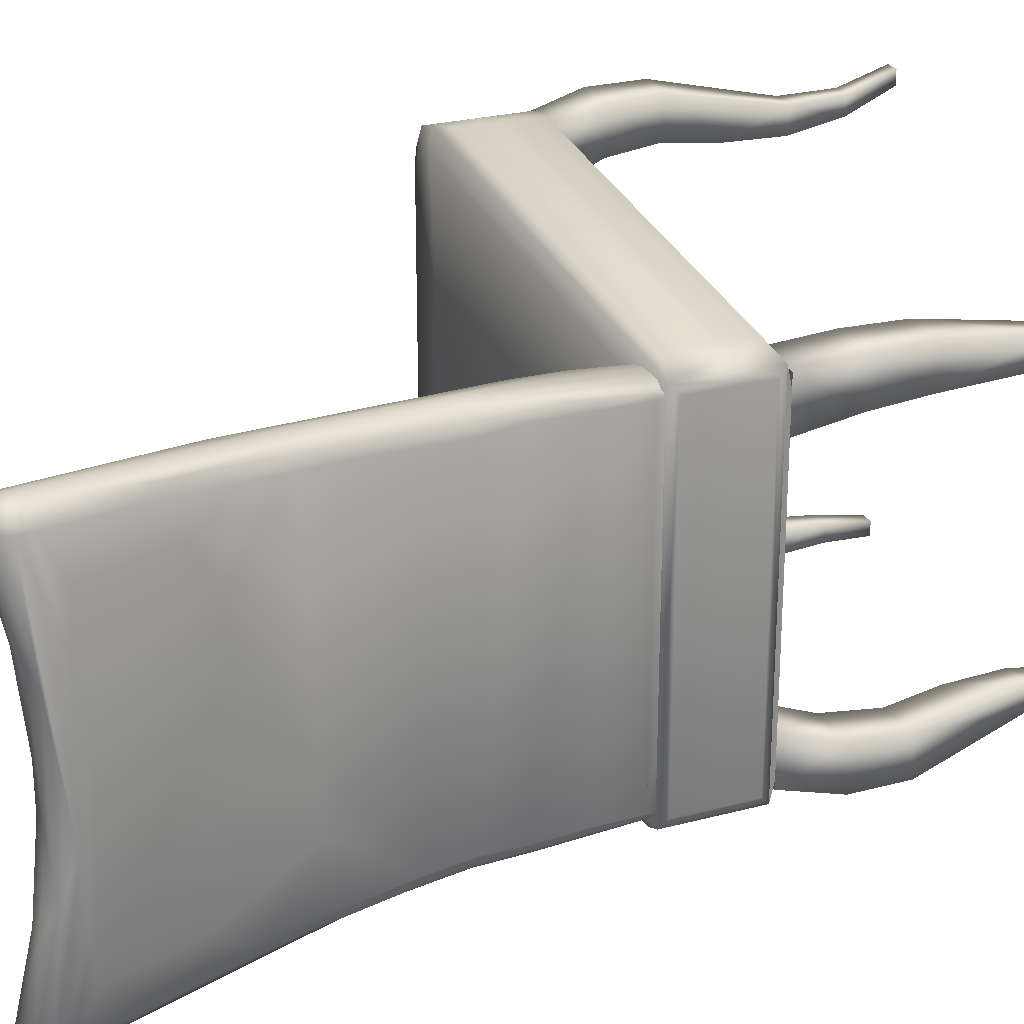
<metadata>
{"format":"obj","ext":"obj","renderer":"f3d","projection":"perspective","resolution":1024,"background":"white","views":[{"elev":25.6,"azim":-113.1,"up":"+Z"}]}
</metadata>
<code>
o mesh6.001_mesh6-geometry
v -0.1645 -0.1092 0.1432
v -0.122 -0.1092 0.1008
v -0.1645 -0.1092 0.1008
v -0.122 -0.1092 0.1432
v -0.1737 -0.155 0.1136
v -0.1348 -0.1548 0.1524
v -0.1554 -0.2964 0.1117
v -0.1552 -0.2972 0.134
v -0.1519 -0.392 0.1307
v -0.1645 -0.392 0.1307
v -0.1552 -0.3446 0.1177
v -0.1519 -0.392 0.1432
v -0.1645 -0.392 0.1432
v -0.1347 -0.1539 0.1134
v -0.1387 -0.1998 0.1175
v -0.1739 -0.1561 0.1526
v -0.174 -0.2015 0.1174
v -0.1387 -0.2022 0.1528
v -0.1739 -0.2037 0.1526
v -0.1341 -0.2457 0.1128
v -0.133 -0.2967 0.1341
v -0.1329 -0.295 0.1116
v -0.1552 -0.3451 0.134
v -0.139 -0.3446 0.134
v -0.1389 -0.3441 0.1176
v -0.1645 -0.1092 -0.09916
v -0.122 -0.1092 -0.09916
v -0.1645 -0.1092 -0.1416
v -0.122 -0.1092 -0.1416
v -0.1737 -0.155 -0.1119
v -0.1348 -0.1548 -0.1508
v -0.1552 -0.2972 -0.1323
v -0.1554 -0.2964 -0.1101
v -0.1552 -0.3446 -0.1161
v -0.1645 -0.392 -0.129
v -0.1519 -0.392 -0.129
v -0.1645 -0.392 -0.1416
v -0.1519 -0.392 -0.1416
v -0.1347 -0.1539 -0.1118
v -0.1387 -0.1998 -0.1158
v -0.1739 -0.1561 -0.151
v -0.174 -0.2015 -0.1158
v -0.1387 -0.2022 -0.1511
v -0.1739 -0.2037 -0.151
v -0.1341 -0.2457 -0.1112
v -0.133 -0.2967 -0.1324
v -0.1329 -0.295 -0.11
v -0.1552 -0.3451 -0.1323
v -0.139 -0.3446 -0.1323
v -0.1389 -0.3441 -0.116
v 0.2199 -0.1051 -0.1847
v 0.1775 -0.1051 -0.1423
v 0.2199 -0.1051 -0.1423
v 0.1775 -0.1051 -0.1847
v 0.2292 -0.1509 -0.1551
v 0.1903 -0.1507 -0.1939
v 0.2109 -0.2922 -0.1532
v 0.2107 -0.2931 -0.1755
v 0.2074 -0.3879 -0.1722
v 0.2199 -0.3879 -0.1722
v 0.2107 -0.3405 -0.1592
v 0.2074 -0.3879 -0.1847
v 0.2199 -0.3879 -0.1847
v 0.1901 -0.1497 -0.1549
v 0.1942 -0.1956 -0.159
v 0.2293 -0.1519 -0.1941
v 0.2294 -0.1973 -0.1589
v 0.1941 -0.1981 -0.1943
v 0.2293 -0.1996 -0.1941
v 0.1895 -0.2415 -0.1543
v 0.1884 -0.2926 -0.1755
v 0.1883 -0.2909 -0.1531
v 0.2107 -0.341 -0.1755
v 0.1944 -0.3405 -0.1754
v 0.1943 -0.3399 -0.1591
v 0.2199 -0.1051 0.1452
v 0.1775 -0.1051 0.1452
v 0.2199 -0.1051 0.1876
v 0.1775 -0.1051 0.1876
v 0.2292 -0.1509 0.158
v 0.1903 -0.1507 0.1968
v 0.2107 -0.2931 0.1784
v 0.2109 -0.2922 0.1561
v 0.2107 -0.3405 0.1621
v 0.2199 -0.3879 0.1751
v 0.2074 -0.3879 0.1751
v 0.2199 -0.3879 0.1876
v 0.2074 -0.3879 0.1876
v 0.1901 -0.1497 0.1578
v 0.1942 -0.1956 0.1619
v 0.2293 -0.1519 0.197
v 0.2294 -0.1973 0.1618
v 0.1941 -0.1981 0.1972
v 0.2293 -0.1996 0.197
v 0.1895 -0.2415 0.1572
v 0.1884 -0.2926 0.1785
v 0.1883 -0.2909 0.156
v 0.2107 -0.341 0.1784
v 0.1944 -0.3405 0.1784
v 0.1943 -0.3399 0.162
v 0.2332 -0.02781 -0.168
v 0.2332 -0.1056 0.1669
v 0.2332 -0.1056 -0.168
v 0.2332 -0.02781 0.1669
v -0.1645 -0.1056 0.1489
v -0.1645 -0.02781 0.1489
v 0.2215 -0.1056 0.1876
v -0.1645 -0.1056 -0.1511
v 0.2028 -0.02781 -0.1967
v 0.2244 -0.02781 -0.1863
v 0.2215 -0.02781 0.1876
v -0.1645 -0.02781 -0.1511
v 0.2028 -0.1056 0.1942
v -0.1645 -0.1092 -0.1346
v 0.2028 -0.1056 -0.1967
v 0.2244 -0.1056 -0.1863
v 0.218 -0.0212 0.1546
v -0.1492 -0.0212 0.1379
v 0.218 -0.0212 -0.1558
v 0.2028 -0.02781 0.1942
v -0.1396 -0.1001 0.1586
v -0.1645 -0.1092 0.1324
v 0.1899 -0.0212 -0.1824
v -0.1492 -0.0212 -0.1401
v 0.1763 -0.1001 0.1985
v 0.1899 -0.0212 0.1798
v 0.2113 -0.1092 0.1484
v 0.2386 -0.09663 -0.1295
v 0.2386 -0.03675 0.1284
v 0.2386 -0.09663 0.1284
v 0.2113 -0.1092 -0.1497
v 0.2386 -0.03675 -0.1295
v -0.1668 -0.09876 0.1414
v 0.1665 -0.01404 0.0972
v -0.1668 -0.03462 -0.1436
v 0.1842 -0.1092 0.1727
v 0.1842 -0.1092 -0.1752
v -0.1668 -0.09876 -0.1436
v 0.1803 -0.1009 -0.1985
v 0.1803 -0.03247 -0.1985
v 0.1763 -0.03325 0.1985
v -0.1668 -0.03462 0.1414
v 0.1978 -0.1092 -0.1625
v -0.1429 -0.1009 -0.1626
v -0.1429 -0.03247 -0.1626
v -0.09711 -0.01394 0.08275
v -0.1396 -0.03325 0.1586
v 0.1657 -0.01392 -0.09981
v -0.09704 -0.01393 -0.08588
v -0.1179 -0.02116 0.1393
v -0.1179 -0.02116 -0.1395
v -0.1179 -0.02116 -0.1097
v -0.1186 -0.02116 0.1432
v -0.1179 -0.02116 -0.07877
v -0.1187 -0.05923 0.1416
v -0.1179 -0.02116 -0.1412
v -0.1179 -0.02116 -0.0473
v -0.1186 -0.02116 -0.1434
v -0.1179 -0.02116 -0.01583
v -0.1179 -0.02116 0.141
v -0.1222 -0.02116 0.146
v -0.1179 -0.02116 0.01565
v -0.1222 -0.02116 -0.1462
v -0.1179 -0.02116 0.04712
v -0.1179 -0.02116 0.07859
v -0.1264 -0.02116 0.1477
v -0.1264 -0.02116 -0.1479
v -0.1355 -0.02116 0.1488
v -0.1355 -0.02116 -0.149
v -0.1446 -0.02116 0.1488
v -0.1446 -0.02116 -0.149
v -0.1537 -0.02116 0.1477
v -0.1537 -0.02116 -0.1479
v -0.1579 -0.02116 0.146
v -0.1579 -0.02116 -0.1462
v -0.1614 -0.02116 0.1432
v -0.1621 -0.02116 -0.1412
v -0.1628 -0.02116 -0.1395
v -0.1614 -0.02116 -0.1434
v -0.1621 -0.02116 0.141
v -0.1628 -0.02116 0.1393
v -0.1186 -0.06002 -0.131
v -0.1186 -0.06002 0.1309
v -0.1186 -0.05931 -0.1412
v -0.1186 -0.05797 -0.1423
v -0.1215 -0.0607 -0.131
v -0.1194 -0.05915 -0.1426
v -0.12 0.0177 -0.1451
v -0.12 0.05725 -0.14
v -0.1215 -0.0607 0.1309
v -0.1194 -0.05914 0.1424
v -0.12 -0.0607 0.1309
v -0.1207 -0.05797 0.1432
v -0.12 0.0177 0.1449
v -0.1207 -0.05797 -0.1434
v -0.1236 0.09611 -0.1372
v -0.1607 -0.0607 -0.1412
v -0.1211 -0.06061 -0.1413
v -0.12 -0.0607 -0.131
v -0.1211 -0.06062 0.1412
v -0.125 -0.05797 0.1443
v -0.125 0.0177 0.15
v -0.125 0.0177 -0.1502
v -0.1257 0.09611 -0.1468
v -0.12 0.05725 0.1399
v -0.125 -0.05797 -0.1445
v -0.1207 -0.05934 -0.1434
v -0.1607 -0.0607 0.141
v -0.1495 -0.0607 -0.1432
v -0.1212 -0.05937 0.1434
v -0.1285 -0.05797 0.1449
v -0.1264 0.05657 0.1511
v -0.1285 -0.05797 -0.1451
v -0.1264 0.05657 -0.1513
v -0.1306 0.135 -0.1485
v -0.1476 -0.0607 0.1432
v -0.1627 -0.05959 -0.1422
v -0.1615 -0.05936 -0.1434
v -0.1307 -0.0607 -0.1431
v -0.1236 0.09611 0.137
v -0.1257 0.09611 0.1466
v -0.1282 -0.05963 -0.1443
v -0.1341 0.1745 -0.1412
v -0.1292 -0.0607 0.1427
v -0.1615 -0.05936 0.1432
v -0.1627 -0.05955 0.1421
v -0.1465 -0.05948 -0.1455
v -0.137 -0.05933 0.1454
v -0.1371 -0.05933 -0.1456
v -0.1404 0.0177 -0.153
v -0.1369 0.1738 -0.1502
v -0.1392 0.173 -9e-05
v -0.1464 -0.05949 0.1453
v -0.1306 0.135 0.1483
v -0.1439 0.08804 -0.1554
v -0.1418 0.2127 -0.1434
v -0.1446 0.09407 0.1556
v -0.1439 0.2127 -0.1524
v -0.1635 -0.05797 -0.1423
v -0.1617 -0.05796 -0.1433
v -0.1341 0.1745 0.141
v -0.1369 0.1738 0.15
v -0.1588 0.1928 -0.1609
v -0.1516 0.2509 -0.1457
v -0.1573 0.2486 -0.05988
v -0.1593 0.2511 -9.1e-05
v -0.1617 -0.05796 0.1431
v -0.1635 -0.05797 0.1421
v -0.153 -0.05797 -0.1451
v -0.153 -0.05797 0.1449
v -0.1579 0.05452 -0.1513
v -0.1558 0.09338 -0.1541
v -0.1656 0.1691 -0.158
v -0.1418 0.2127 0.1432
v -0.1579 0.05452 0.1511
v -0.1558 0.09338 0.1539
v -0.1439 0.2127 0.1522
v -0.1684 0.1302 -0.1496
v -0.1621 0.2891 -0.1479
v -0.1656 0.2884 -0.117
v -0.1694 0.2863 -0.05644
v -0.1572 -0.05797 -0.1445
v -0.1572 -0.05797 0.1443
v -0.1607 0.01702 0.1449
v -0.1583 0.1902 0.1606
v -0.1656 0.1691 0.1578
v -0.1607 0.01702 -0.1451
v -0.1642 0.0927 -0.1473
v -0.1811 0.2045 -0.1546
v -0.16 0.2488 -0.1614
v -0.1635 0.2884 -0.1569
v -0.1628 0.01702 -0.1395
v -0.1573 0.2486 0.0597
v -0.1516 0.2509 0.1455
v -0.1642 0.0927 0.1472
v -0.1684 0.1302 0.1494
v -0.1721 0.1302 -0.1404
v -0.1786 0.1692 -0.1435
v -0.1857 0.2052 -0.1454
v -0.1755 0.3259 -0.1597
v -0.1806 0.3247 -0.09205
v -0.1628 0.01702 0.1393
v -0.1654 0.06372 0.1405
v -0.1811 0.2045 0.1545
v -0.16 0.2488 0.1612
v -0.1652 0.06168 -0.1409
v -0.1679 0.092 -0.1384
v -0.194 0.2407 -0.1483
v -0.1741 0.3266 -0.1507
v -0.1694 0.2863 0.05626
v -0.1656 0.2884 0.1168
v -0.1621 0.2891 0.1477
v -0.1721 0.1302 0.1402
v -0.1679 0.092 0.1383
v -0.1786 0.1692 0.1434
v -0.1857 0.2052 0.1453
v -0.1635 0.2884 0.1567
v -0.1993 0.2788 -0.1603
v -0.2028 0.2775 -0.1518
v -0.1874 0.3634 -0.1535
v -0.1939 0.3615 -0.1021
v -0.198 0.3606 -0.05213
v -0.1986 0.3579 -0.01751
v -0.194 0.2407 0.1481
v -0.2063 0.2768 -0.1254
v -0.1881 0.3634 -0.1625
v -0.1806 0.3247 0.09187
v -0.1741 0.3266 0.1505
v -0.1755 0.3259 0.1595
v -0.1873 0.197 -0.08884
v -0.214 0.3136 -0.1552
v -0.2001 0.3764 -0.1715
v -0.1923 0.3791 -0.1558
v -0.1972 0.3647 -0.0872
v -0.1986 0.3579 0.01733
v -0.2028 0.2775 0.1517
v -0.2063 0.2768 0.1252
v -0.1944 0.3784 -0.1642
v -0.2049 0.3668 -0.01751
v -0.2049 0.3668 0.01733
v -0.198 0.3606 0.05195
v -0.1939 0.3615 0.1019
v -0.1874 0.3634 0.1533
v -0.1993 0.2788 0.1601
v -0.2037 0.2583 0.09042
v -0.1881 0.3634 0.1623
v -0.1905 0.2016 -0.03216
v -0.2198 0.3687 -0.1736
v -0.2225 0.3511 -0.1664
v -0.2323 0.365 -0.16
v -0.2309 0.3477 -0.1254
v -0.2098 0.3731 -0.1748
v -0.1958 0.3831 -0.1631
v -0.2035 0.3736 -0.0872
v -0.214 0.3136 0.155
v -0.2001 0.3764 0.1713
v -0.2035 0.3845 -0.1693
v -0.1979 0.3866 -0.1603
v -0.1986 0.3872 -0.1558
v -0.214 0.3709 -0.01751
v -0.214 0.3709 0.01733
v -0.1972 0.3647 0.08702
v -0.1923 0.3791 0.1556
v -0.2037 0.2518 0.05138
v -0.2098 0.3731 0.1746
v -0.2198 0.3687 0.1734
v -0.1944 0.3784 0.164
v -0.2232 0.3109 -0.05405
v -0.2281 0.3661 -0.1687
v -0.2358 0.3511 -0.08945
v -0.2372 0.3456 -0.05407
v -0.2133 0.3825 -0.1726
v -0.2126 0.3777 -0.08777
v -0.2225 0.3511 0.1663
v -0.2323 0.365 0.1599
v -0.2309 0.3477 0.1252
v -0.2232 0.3777 -0.1721
v -0.207 0.39 -0.1642
v -0.2084 0.392 -0.1569
v -0.2246 0.3722 -0.05292
v -0.2035 0.3736 0.08702
v -0.1958 0.3831 0.1629
v -0.2281 0.3661 0.1685
v -0.2035 0.3845 0.1691
v -0.2372 0.3437 -9.1e-05
v -0.2302 0.3709 -0.1676
v -0.2385 0.3548 -0.03225
v -0.2168 0.3886 -0.1664
v -0.2239 0.377 -0.08833
v -0.2246 0.3722 0.05274
v -0.2253 0.3702 -0.01751
v -0.1986 0.3872 0.1556
v -0.1979 0.3866 0.1601
v -0.2358 0.3511 0.08927
v -0.2133 0.3825 0.1725
v -0.2316 0.3743 -0.1642
v -0.233 0.3756 -0.1603
v -0.226 0.3831 -0.1664
v -0.2197 0.3913 -0.158
v -0.2333 0.3676 -0.06844
v -0.2126 0.3777 0.08758
v -0.2239 0.377 0.08815
v -0.2372 0.3457 0.05382
v -0.2232 0.3777 0.1719
v -0.2302 0.3709 0.1674
v -0.207 0.39 0.164
v -0.2281 0.3852 -0.1591
v -0.2333 0.3676 0.06826
v -0.2084 0.392 0.1567
v -0.2168 0.3886 0.1663
v -0.2316 0.3743 0.164
v -0.233 0.3756 0.1601
v -0.226 0.3831 0.1663
v -0.2197 0.3913 0.1578
v -0.2281 0.3852 0.159
f 78 77 79
f 85 88 86
f 59 63 60
f 4 3 1
f 54 53 51
f 9 13 10
f 35 38 36
f 28 27 29
f 78 76 77
f 9 12 13
f 28 26 27
f 35 37 38
f 54 52 53
f 4 2 3
f 59 62 63
f 85 87 88
f 11 9 10
f 86 84 85
f 36 34 35
f 61 73 58
f 91 81 93
f 67 66 55
f 93 90 95
f 20 15 18
f 32 42 44
f 58 68 69
f 74 58 73
f 34 32 48
f 100 83 84
f 50 46 47
f 85 98 87
f 86 99 100
f 51 56 54
f 1 6 4
f 64 54 56
f 80 90 89
f 81 90 93
f 16 18 6
f 45 42 33
f 99 82 96
f 82 93 96
f 8 18 19
f 32 44 43
f 24 8 23
f 75 57 72
f 100 96 97
f 73 62 74
f 60 73 61
f 61 59 60
f 80 76 78
f 39 26 30
f 79 89 81
f 25 21 24
f 6 15 14
f 42 41 44
f 8 17 7
f 1 16 6
f 70 72 57
f 84 82 98
f 25 7 22
f 92 91 94
f 23 12 24
f 10 23 11
f 36 49 50
f 28 31 41
f 64 53 52
f 14 4 6
f 55 65 67
f 56 65 64
f 17 16 5
f 66 68 56
f 43 40 45
f 58 67 57
f 70 65 68
f 81 89 90
f 85 84 98
f 49 32 46
f 75 71 74
f 48 38 37
f 59 74 62
f 55 64 65
f 65 70 67
f 86 100 84
f 29 27 39
f 98 88 87
f 14 5 3
f 50 33 34
f 64 55 53
f 5 1 3
f 74 71 58
f 83 97 95
f 96 93 95
f 36 50 34
f 82 94 93
f 55 51 53
f 100 97 83
f 23 13 12
f 68 71 70
f 14 3 2
f 60 63 73
f 30 28 41
f 51 66 56
f 6 18 15
f 5 16 1
f 86 88 99
f 84 83 82
f 100 99 96
f 71 72 70
f 98 99 88
f 89 77 76
f 25 11 7
f 41 43 44
f 99 98 82
f 73 63 62
f 17 20 7
f 89 76 80
f 58 71 68
f 14 2 4
f 21 22 20
f 92 80 91
f 24 21 8
f 18 21 20
f 16 19 18
f 50 47 33
f 42 30 41
f 45 47 46
f 35 34 48
f 95 90 92
f 5 15 17
f 49 48 32
f 75 61 57
f 15 20 17
f 67 70 57
f 11 25 9
f 31 39 40
f 34 33 32
f 9 24 12
f 41 31 43
f 59 75 74
f 50 49 46
f 29 39 31
f 31 40 43
f 78 79 81
f 32 33 42
f 55 66 51
f 9 25 24
f 30 40 39
f 20 22 7
f 8 21 18
f 78 81 91
f 5 14 15
f 11 23 8
f 79 77 89
f 33 47 45
f 82 83 92
f 45 40 42
f 46 43 45
f 35 48 37
f 66 69 68
f 82 92 94
f 25 22 21
f 32 43 46
f 11 8 7
f 30 42 40
f 28 29 31
f 75 72 71
f 48 49 38
f 8 19 17
f 61 75 59
f 39 27 26
f 64 52 54
f 56 68 65
f 80 92 90
f 95 92 83
f 10 13 23
f 36 38 49
f 30 26 28
f 80 78 91
f 58 69 67
f 61 58 57
f 95 97 96
f 91 93 94
f 17 19 16
f 67 69 66
f 119 117 126
f 104 103 101
f 151 152 169
f 102 107 113
f 109 120 101
f 172 174 180
f 112 115 108
f 101 110 109
f 150 151 152
f 150 152 154
f 150 154 157
f 150 157 159
f 151 163 156
f 150 159 162
f 150 162 164
f 162 164 165
f 150 164 165
f 162 165 181
f 122 108 114
f 115 103 113
f 161 166 150
f 108 115 113
f 123 119 126
f 150 181 165
f 113 125 121
f 173 171 178
f 124 123 126
f 104 101 120
f 174 176 180
f 177 179 175
f 169 167 151
f 178 177 173
f 167 163 151
f 166 168 150
f 109 112 120
f 150 160 161
f 181 150 170
f 157 159 178
f 112 106 120
f 181 178 159
f 104 102 103
f 112 109 115
f 171 169 152
f 122 105 108
f 180 181 172
f 168 170 150
f 160 153 161
f 115 116 103
f 120 111 104
f 177 175 173
f 126 118 124
f 163 158 156
f 181 170 172
f 113 103 102
f 113 105 108
f 178 171 152
f 152 154 178
f 154 157 178
f 113 121 105
f 159 162 181
f 130 104 102
f 317 383 325
f 200 192 183
f 367 392 388
f 280 300 289
f 226 197 208
f 229 171 169
f 280 271 270
f 293 295 327
f 359 358 368
f 244 238 271
f 148 146 134
f 230 235 167
f 258 269 253
f 248 239 217
f 371 370 341
f 190 192 200
f 312 318 306
f 271 280 289
f 229 219 209
f 253 235 252
f 376 378 357
f 380 377 367
f 183 182 151
f 376 330 377
f 385 355 363
f 231 236 223
f 146 124 118
f 189 196 157
f 116 101 103
f 255 172 256
f 313 334 314
f 212 202 194
f 214 270 215
f 139 109 115
f 144 112 145
f 127 103 102
f 110 119 101
f 117 111 104
f 130 103 128
f 109 123 110
f 101 117 104
f 120 107 111
f 136 105 122
f 151 150 183
f 274 254 273
f 108 139 115
f 289 259 271
f 112 109 140
f 132 104 129
f 321 315 320
f 101 128 103
f 146 126 134
f 126 120 111
f 112 138 135
f 292 274 291
f 107 104 111
f 118 112 106
f 139 108 144
f 140 145 112
f 190 182 183
f 119 134 117
f 117 126 111
f 121 106 105
f 306 300 280
f 196 162 159
f 154 152 189
f 125 120 141
f 244 259 260
f 145 139 144
f 267 177 272
f 216 228 233
f 110 115 109
f 235 230 252
f 151 156 189
f 220 234 221
f 135 133 142
f 148 119 123
f 194 160 205
f 246 232 245
f 147 125 141
f 156 187 158
f 292 308 297
f 156 185 187
f 267 179 177
f 152 151 189
f 191 155 160
f 153 191 160
f 216 224 228
f 190 197 186
f 161 193 153
f 161 153 194
f 300 313 301
f 188 158 163
f 330 366 349
f 157 154 189
f 290 315 321
f 198 219 222
f 378 377 387
f 184 187 185
f 230 173 252
f 261 303 246
f 317 335 356
f 161 201 193
f 195 163 158
f 221 205 220
f 165 164 205
f 326 347 336
f 133 108 105
f 198 187 184
f 246 245 261
f 324 266 346
f 311 330 329
f 166 201 161
f 202 166 161
f 163 195 206
f 301 302 281
f 203 163 167
f 222 213 207
f 137 108 115
f 302 314 334
f 324 335 316
f 238 236 231
f 296 295 284
f 123 124 149
f 187 195 158
f 163 206 167
f 207 187 198
f 195 207 213
f 107 102 104
f 202 161 194
f 285 297 309
f 238 244 236
f 127 136 143
f 302 334 319
f 353 334 339
f 290 273 246
f 237 168 166
f 377 330 350
f 211 210 193
f 393 395 392
f 126 118 106
f 302 303 261
f 264 255 275
f 151 185 156
f 376 366 330
f 330 311 331
f 253 252 258
f 230 171 173
f 241 232 273
f 348 331 305
f 360 340 353
f 221 194 205
f 308 323 309
f 367 365 383
f 261 260 281
f 197 209 186
f 258 278 269
f 145 140 139
f 344 365 348
f 147 121 125
f 188 189 156
f 142 112 135
f 224 200 210
f 221 212 194
f 217 218 197
f 323 308 322
f 228 210 211
f 286 272 282
f 250 233 170
f 350 331 351
f 255 174 172
f 355 392 374
f 112 124 123
f 168 228 211
f 230 169 171
f 220 196 232
f 273 290 291
f 129 130 128
f 268 267 286
f 170 228 168
f 291 274 273
f 228 224 210
f 226 208 225
f 250 170 172
f 216 208 190
f 365 351 348
f 383 344 325
f 382 370 388
f 127 131 103
f 229 222 219
f 319 320 315
f 132 101 104
f 293 294 275
f 254 257 242
f 312 280 270
f 278 279 269
f 381 389 372
f 240 227 218
f 305 288 310
f 318 313 306
f 216 233 225
f 237 266 256
f 277 287 294
f 220 205 164
f 302 261 281
f 375 386 390
f 310 279 278
f 222 229 213
f 369 379 387
f 306 280 312
f 200 224 190
f 247 225 233
f 217 240 218
f 240 217 239
f 247 226 225
f 249 227 240
f 143 137 115
f 231 223 215
f 305 310 348
f 325 344 296
f 135 138 133
f 288 299 298
f 337 312 332
f 142 106 112
f 335 355 356
f 282 181 180
f 367 383 374
f 351 367 350
f 247 233 250
f 177 240 239
f 248 226 247
f 355 374 356
f 341 381 361
f 174 250 172
f 147 120 106
f 203 214 188
f 112 123 109
f 384 393 391
f 173 249 175
f 253 328 243
f 332 357 352
f 328 349 366
f 310 327 348
f 391 355 385
f 274 292 297
f 277 258 268
f 296 304 325
f 297 257 274
f 380 388 371
f 266 265 346
f 178 177 239
f 177 179 240
f 180 248 247
f 179 262 240
f 279 288 269
f 174 263 250
f 256 266 276
f 191 200 155
f 176 264 282
f 357 378 368
f 175 249 262
f 101 132 128
f 176 282 180
f 252 251 268
f 146 149 124
f 380 367 388
f 241 254 242
f 163 203 188
f 265 237 212
f 191 153 193
f 176 180 247
f 176 247 263
f 371 341 340
f 248 180 181
f 129 128 132
f 341 361 320
f 268 287 277
f 179 175 262
f 243 235 253
f 178 248 181
f 174 176 263
f 256 275 255
f 211 201 166
f 174 264 176
f 361 372 343
f 324 284 266
f 282 283 286
f 265 345 346
f 331 348 351
f 166 168 211
f 179 267 175
f 334 353 340
f 167 235 203
f 169 167 213
f 343 323 322
f 170 168 237
f 181 282 272
f 267 251 175
f 298 329 328
f 212 285 265
f 223 236 245
f 181 272 178
f 291 308 292
f 364 373 386
f 125 113 120
f 378 376 377
f 252 268 258
f 144 108 112
f 286 287 268
f 279 310 288
f 276 293 275
f 385 363 346
f 184 199 198
f 317 316 335
f 256 170 237
f 204 215 196
f 208 197 190
f 264 174 255
f 380 387 377
f 136 113 105
f 215 204 214
f 277 278 258
f 209 219 186
f 275 294 283
f 272 177 178
f 130 102 103
f 237 265 266
f 112 108 138
f 337 332 352
f 298 311 329
f 295 293 276
f 309 297 308
f 291 307 308
f 367 377 350
f 236 244 245
f 237 166 202
f 173 175 251
f 370 382 381
f 257 297 285
f 271 238 270
f 136 122 114
f 356 383 317
f 299 311 298
f 305 299 288
f 139 140 109
f 323 326 309
f 269 288 298
f 328 332 243
f 243 332 270
f 194 153 160
f 264 275 283
f 355 335 354
f 215 223 196
f 331 311 305
f 259 244 271
f 304 296 284
f 389 390 386
f 151 184 185
f 167 206 213
f 114 137 136
f 344 383 365
f 287 286 283
f 306 313 300
f 143 131 127
f 164 162 220
f 229 227 171
f 229 169 213
f 220 241 234
f 126 106 120
f 245 244 260
f 238 231 270
f 284 324 304
f 364 375 345
f 276 275 256
f 106 142 133
f 272 286 267
f 234 242 285
f 200 183 155
f 315 303 319
f 384 346 345
f 336 285 309
f 343 347 326
f 361 342 321
f 212 237 202
f 302 301 314
f 116 110 101
f 196 220 162
f 320 361 321
f 226 217 197
f 394 393 390
f 143 115 116
f 188 156 158
f 205 150 165
f 340 341 320
f 149 148 123
f 316 317 304
f 254 274 257
f 249 171 227
f 289 281 260
f 214 204 188
f 191 210 200
f 394 395 393
f 106 133 105
f 281 289 301
f 253 269 298
f 235 243 214
f 357 368 352
f 198 199 186
f 323 343 326
f 303 315 246
f 242 257 285
f 367 351 365
f 137 143 136
f 231 215 270
f 121 147 106
f 259 289 260
f 170 233 228
f 295 296 327
f 133 138 108
f 379 368 378
f 191 193 210
f 295 276 284
f 383 356 374
f 266 284 276
f 148 149 146
f 387 380 369
f 318 312 337
f 333 318 337
f 313 333 338
f 307 291 290
f 334 340 319
f 328 253 298
f 101 119 117
f 328 366 357
f 389 394 390
f 361 343 342
f 120 113 107
f 150 160 155
f 358 337 352
f 309 326 336
f 260 261 245
f 189 188 204
f 388 370 371
f 289 300 301
f 360 380 371
f 232 246 273
f 392 395 388
f 349 328 329
f 391 392 355
f 159 157 196
f 205 160 150
f 364 345 336
f 119 148 134
f 313 338 339
f 313 339 334
f 346 354 324
f 198 222 207
f 285 212 234
f 322 321 342
f 285 336 345
f 283 282 264
f 313 314 301
f 359 379 369
f 196 189 204
f 332 328 357
f 290 321 307
f 147 141 120
f 304 317 325
f 315 290 246
f 330 349 329
f 214 203 235
f 182 184 151
f 384 345 375
f 229 209 227
f 137 114 108
f 359 339 338
f 310 277 327
f 381 372 361
f 293 277 294
f 327 296 344
f 184 182 199
f 308 307 322
f 322 342 343
f 224 216 190
f 343 362 347
f 390 393 384
f 232 241 220
f 212 221 234
f 363 354 346
f 336 347 364
f 218 227 209
f 385 346 384
f 230 167 169
f 270 214 243
f 390 384 375
f 353 369 360
f 359 338 358
f 110 116 115
f 370 381 341
f 359 369 353
f 173 251 252
f 241 242 234
f 287 283 294
f 318 333 313
f 362 343 373
f 364 347 362
f 265 285 345
f 118 124 112
f 354 363 355
f 190 186 182
f 338 333 337
f 267 268 251
f 118 126 146
f 187 207 195
f 219 198 186
f 380 360 369
f 178 239 248
f 384 391 385
f 196 223 232
f 373 343 372
f 331 350 330
f 155 183 150
f 303 302 319
f 364 362 373
f 358 352 368
f 216 225 208
f 311 299 305
f 375 364 386
f 232 223 245
f 316 304 324
f 256 172 170
f 277 293 327
f 389 373 372
f 254 241 273
f 353 339 359
f 332 312 270
f 360 371 340
f 392 367 374
f 393 392 391
f 218 209 197
f 110 123 119
f 388 395 382
f 382 389 381
f 248 217 226
f 389 386 373
f 249 173 171
f 321 322 307
f 376 357 366
f 359 368 379
f 382 394 389
f 335 324 354
f 126 117 134
f 379 378 387
f 278 277 310
f 130 129 104
f 327 344 348
f 395 394 382
f 338 337 358
f 340 320 319

</code>
